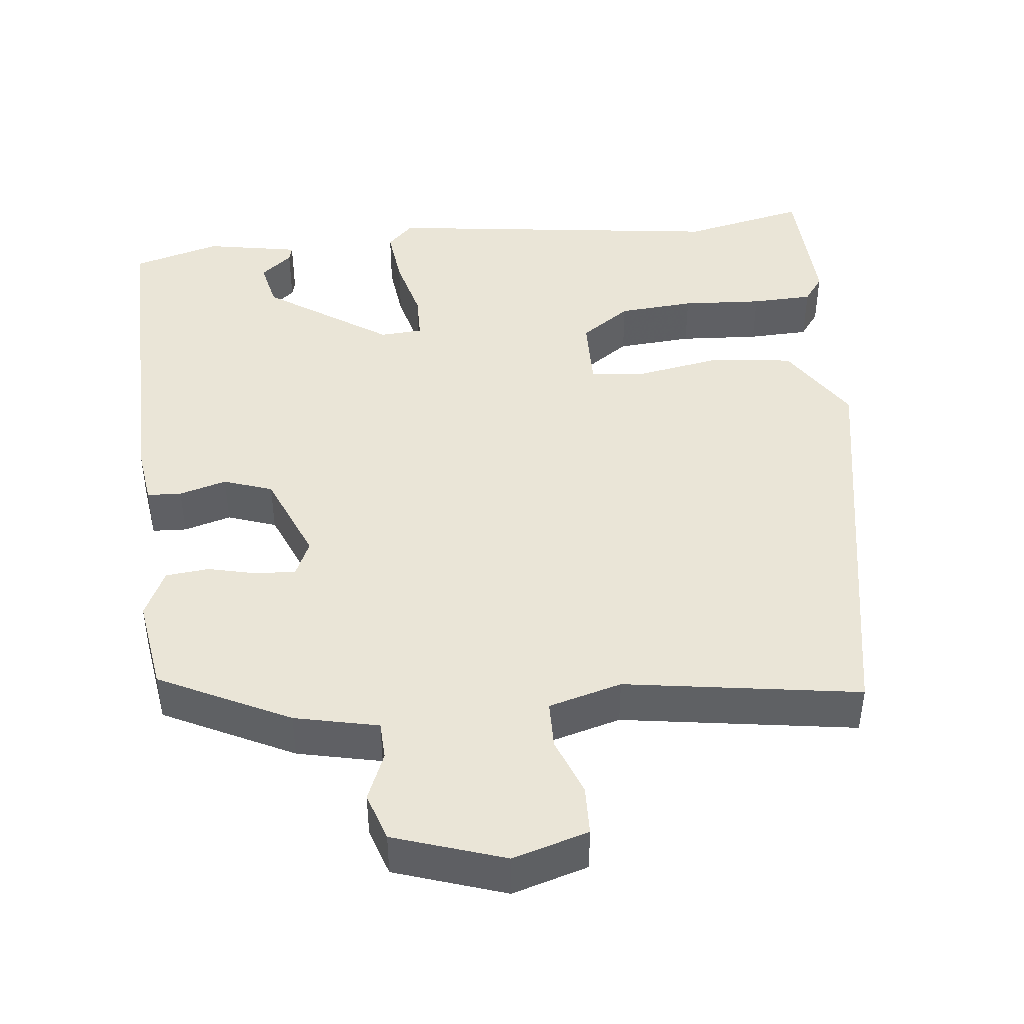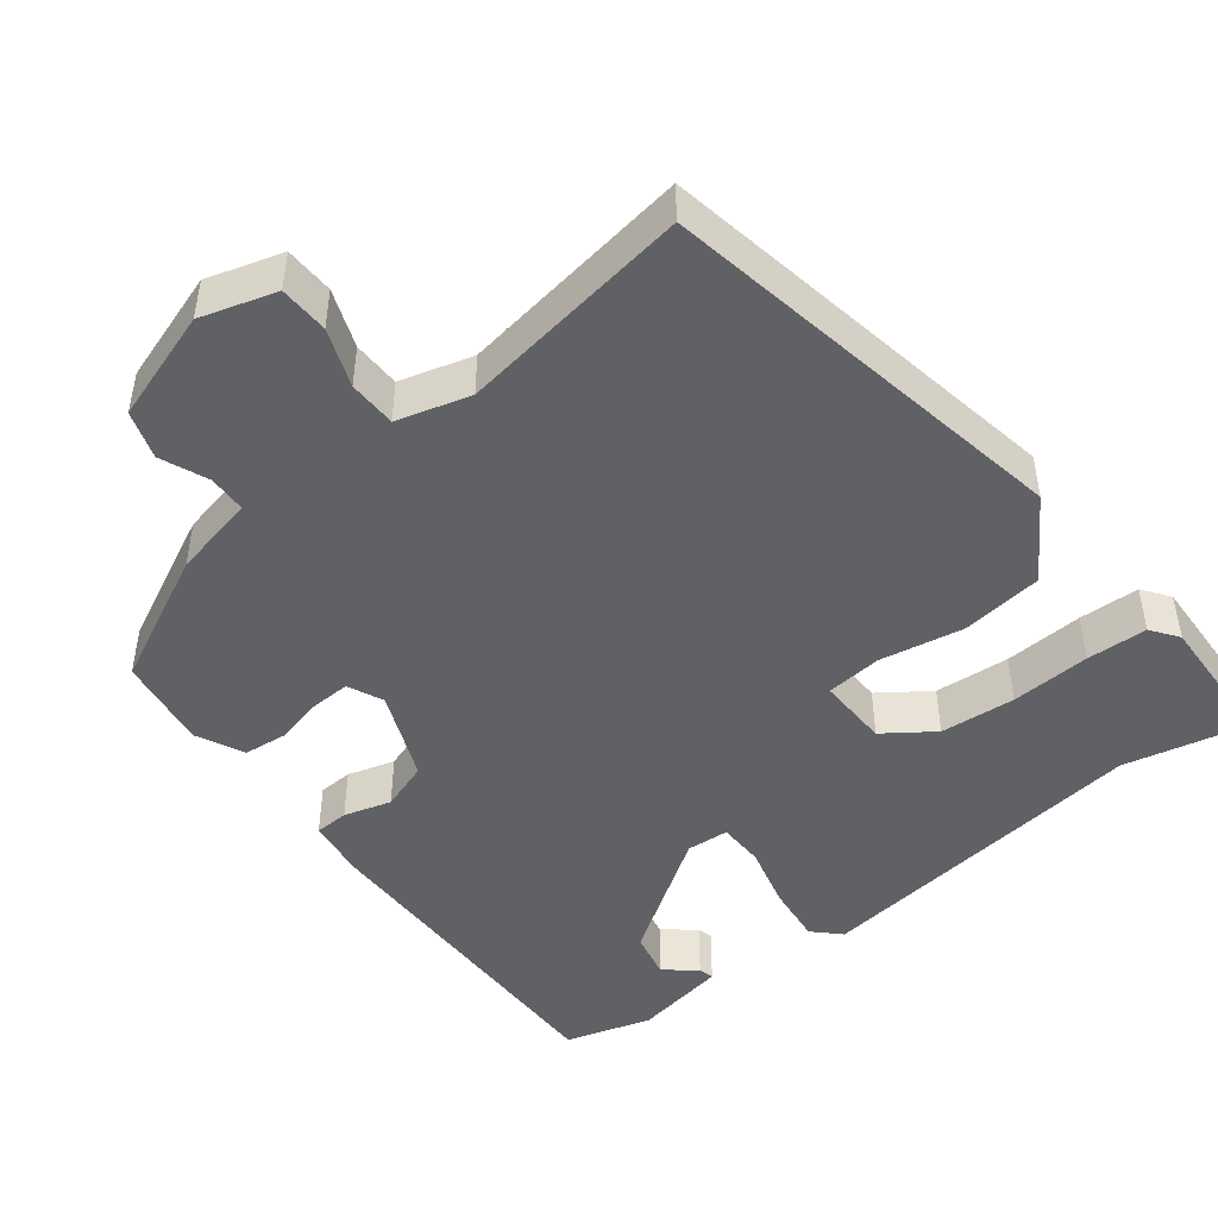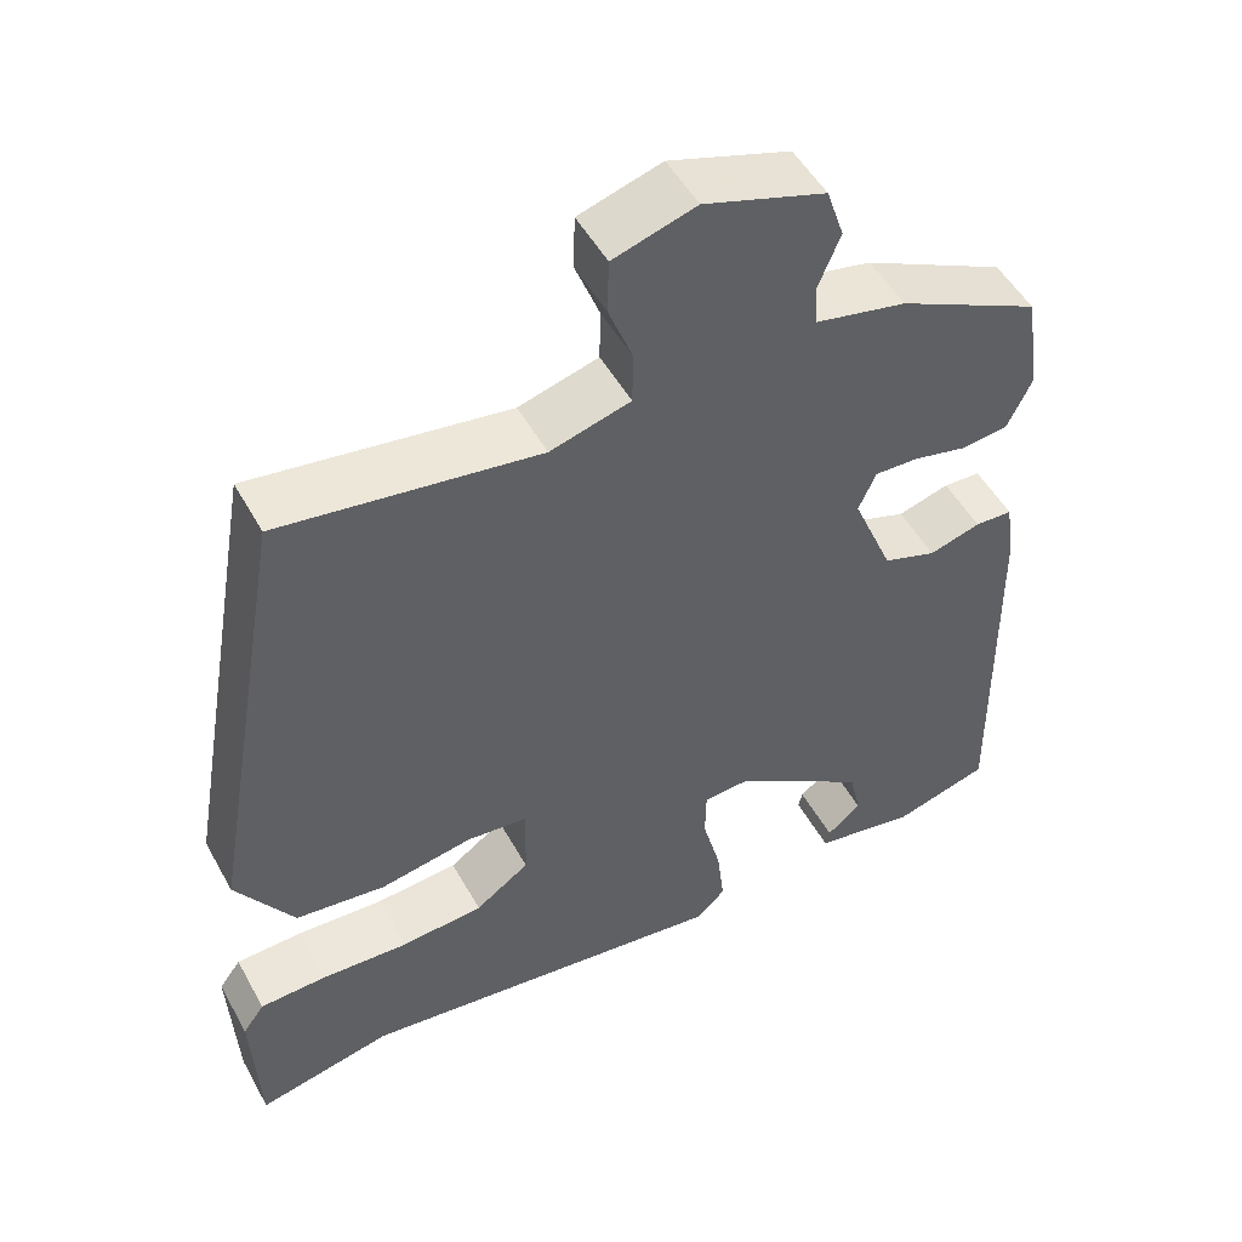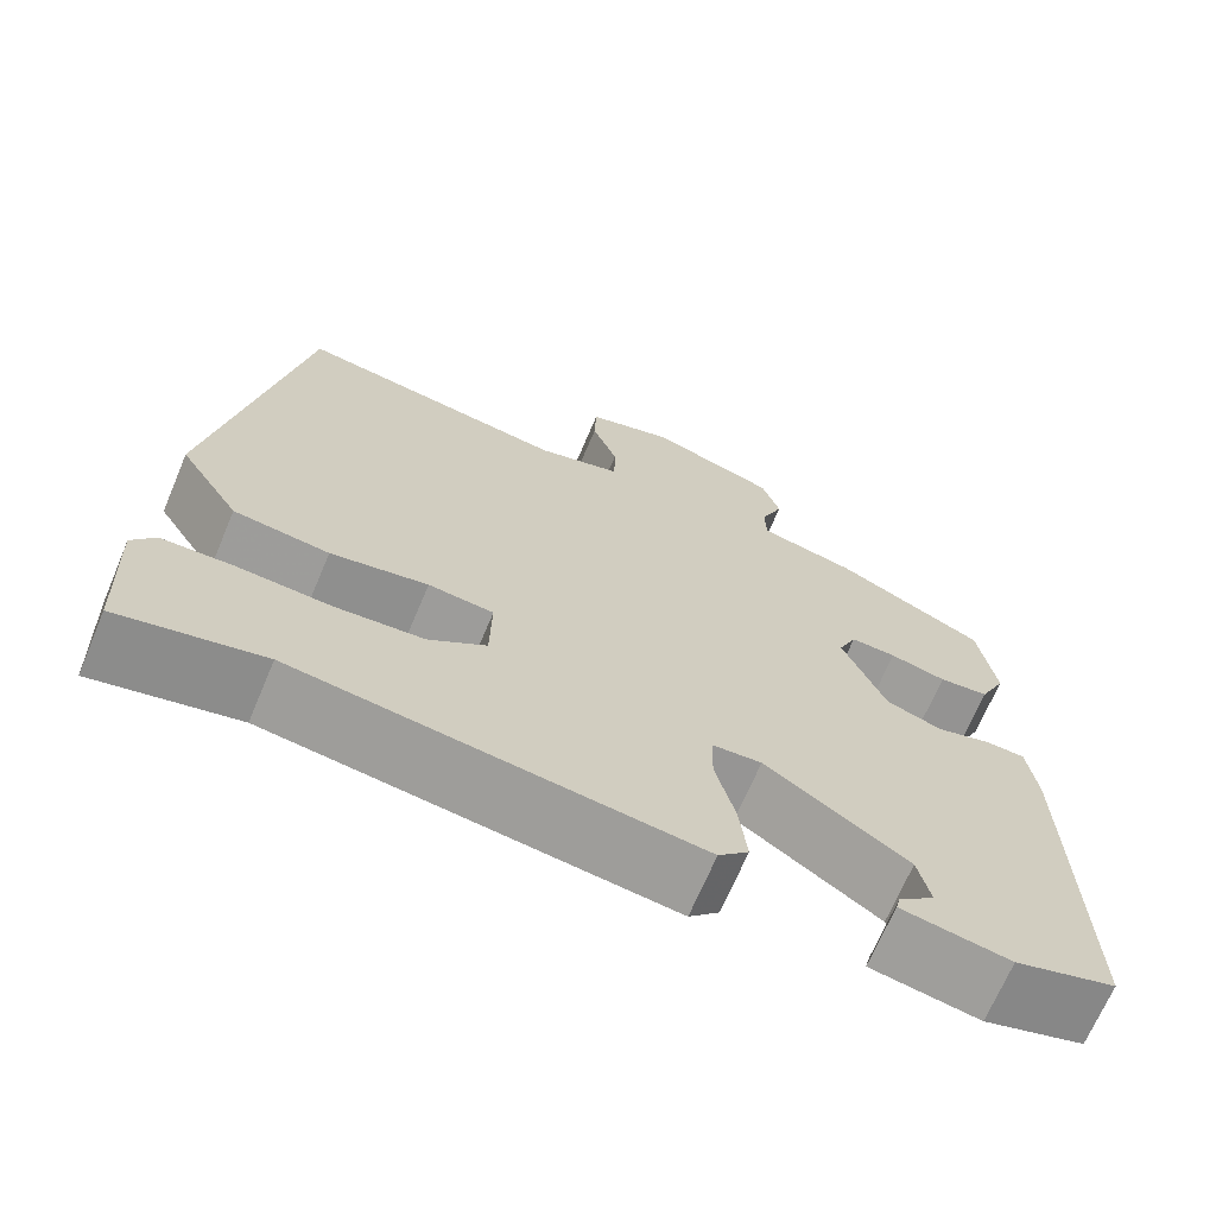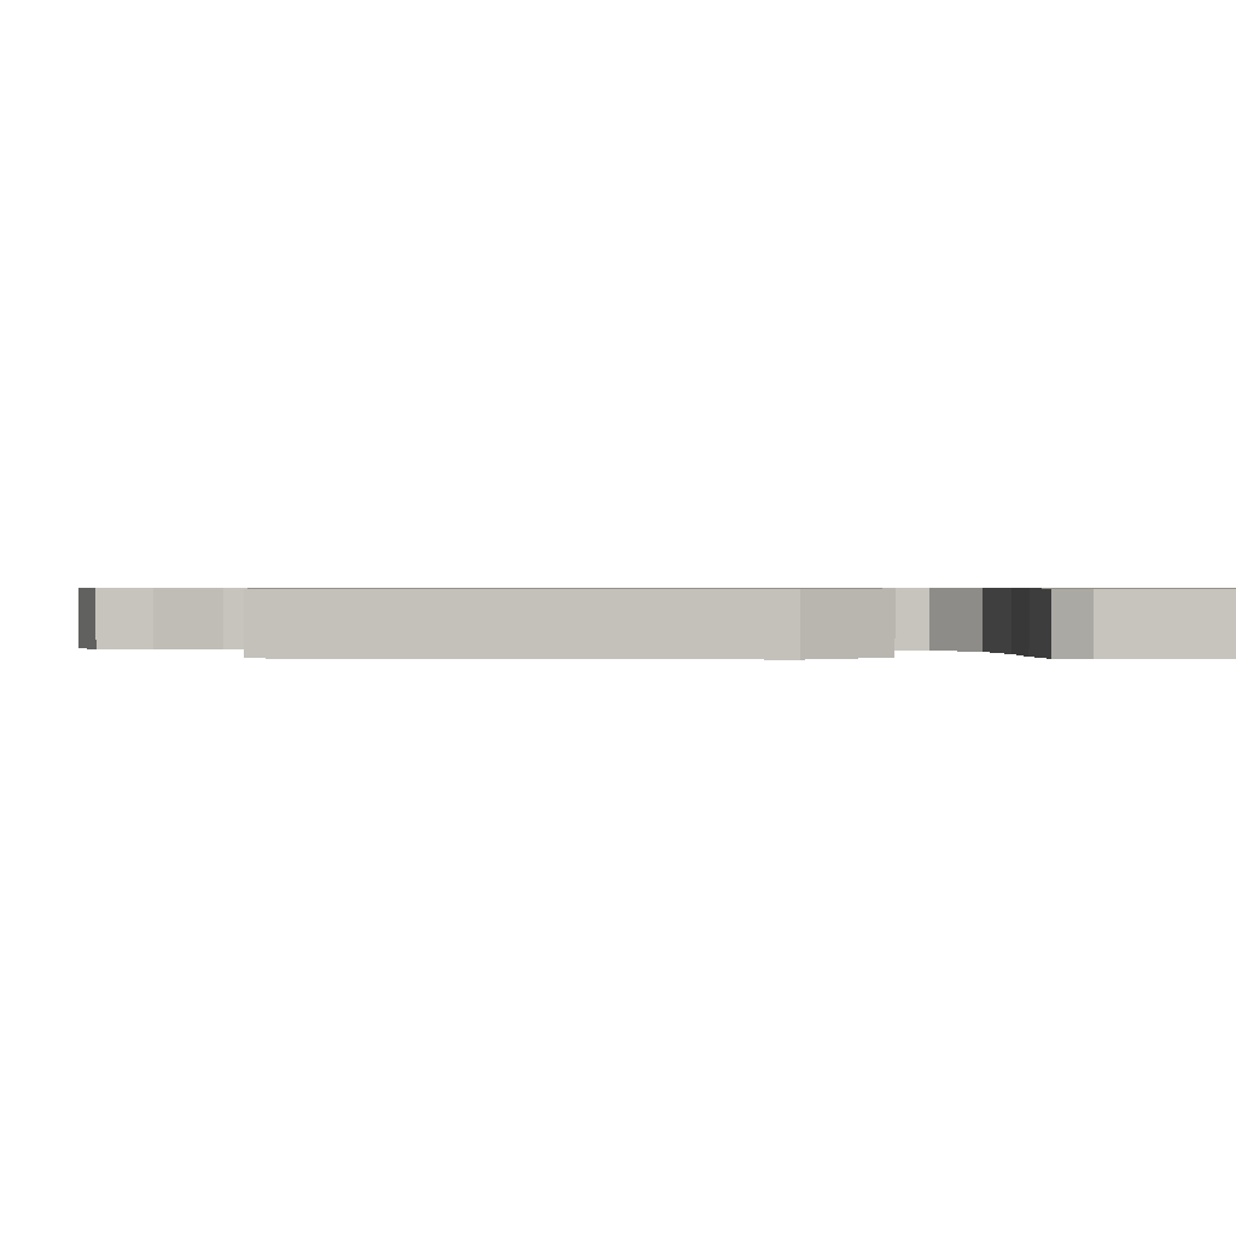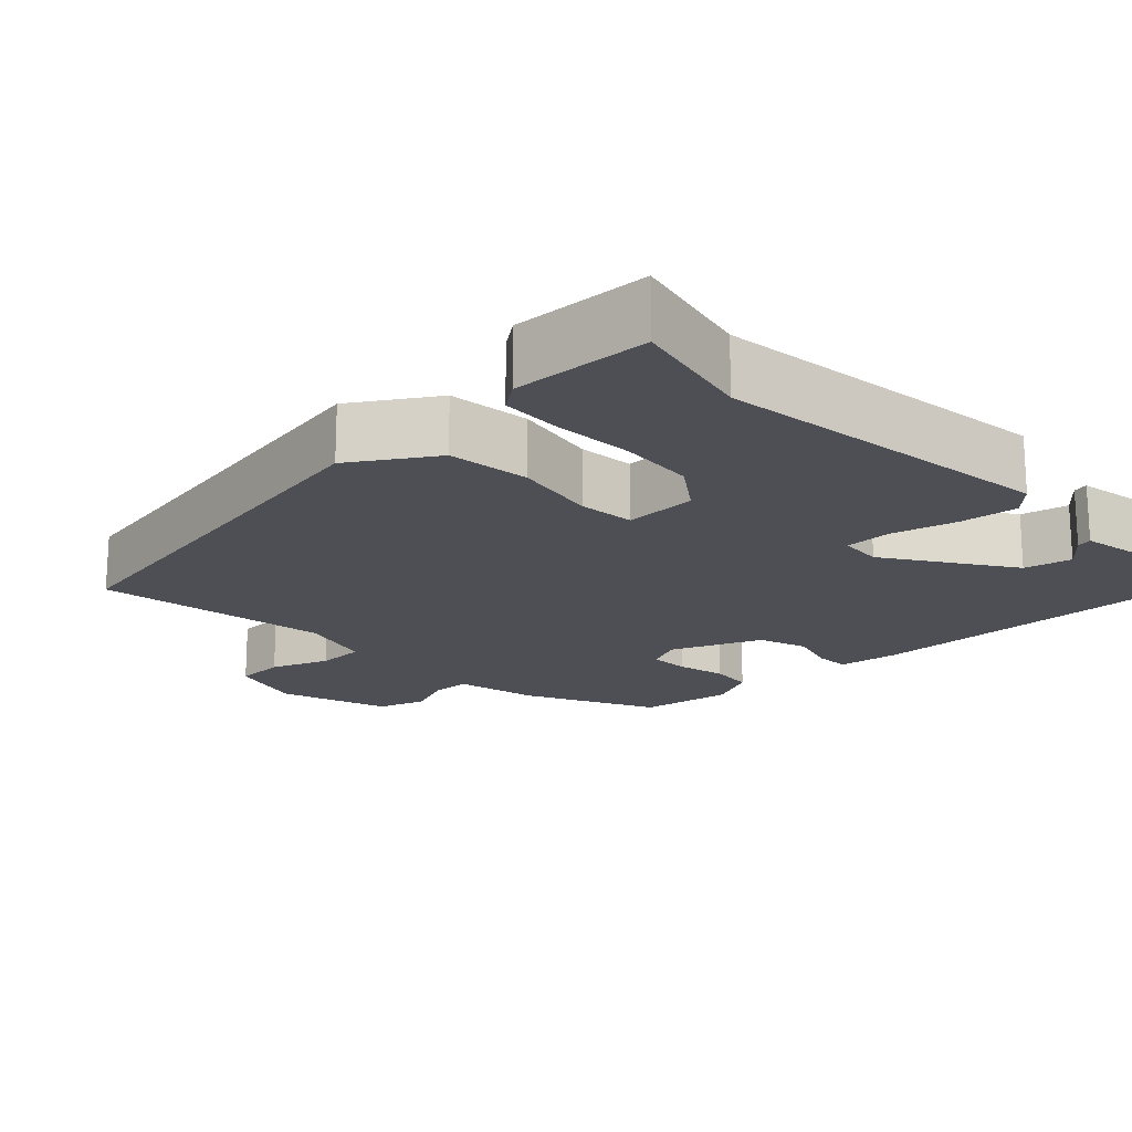
<metadata>
{"format":"obj","ext":"obj","renderer":"f3d","projection":"perspective","resolution":1024,"background":"white","views":[{"elev":44.1,"azim":-6.0,"up":"+Y"},{"elev":-46.8,"azim":38.0,"up":"+Y"},{"elev":50.8,"azim":151.7,"up":"+Z"},{"elev":-68.8,"azim":157.1,"up":"+Z"},{"elev":0.7,"azim":85.0,"up":"+Y"},{"elev":-18.4,"azim":133.7,"up":"+Y"}]}
</metadata>
<code>
v -0.472 0.07 0.394
v -0.301 0.07 0.478
v -0.191 0.07 0.502
v -0.189 0.07 0.552
v -0.215 0.07 0.615
v -0.194 0.07 0.678
v -0.049 0.07 0.726
v 0.05 0.07 0.696
v 0.052 0.07 0.631
v 0.023 0.07 0.555
v 0.024 0.07 0.492
v 0.12 0.07 0.465
v 0.428 0.07 0.511
v 0.525 0.07 -0.037
v 0.456 0.07 -0.144
v 0.348 0.07 -0.157
v 0.238 0.07 -0.137
v 0.164 0.07 -0.144
v 0.166 0.07 -0.239
v 0.231 0.07 -0.285
v 0.33 0.07 -0.293
v 0.435 0.07 -0.287
v 0.515 0.07 -0.29
v 0.541 0.07 -0.326
v 0.533 0.07 -0.507
v 0.371 0.07 -0.471
v -0.079 0.07 -0.528
v -0.113 0.07 -0.494
v -0.104 0.07 -0.417
v -0.082 0.07 -0.332
v -0.083 0.07 -0.271
v -0.139 0.07 -0.267
v -0.3 0.07 -0.375
v -0.314 0.07 -0.437
v -0.273 0.07 -0.471
v -0.268 0.07 -0.491
v -0.391 0.07 -0.513
v -0.505 0.07 -0.48
v -0.498 0.07 -0.032
v -0.487 0.07 0.048
v -0.442 0.07 0.05
v -0.38 0.07 0.032
v -0.316 0.07 0.054
v -0.267 0.07 0.172
v -0.288 0.07 0.219
v -0.34 0.07 0.217
v -0.404 0.07 0.202
v -0.461 0.07 0.208
v -0.491 0.07 0.271
v -0.472 0 0.394
v -0.301 0 0.478
v -0.191 0 0.502
v -0.189 0 0.552
v -0.215 0 0.615
v -0.194 0 0.678
v -0.049 0 0.726
v 0.05 0 0.696
v 0.052 0 0.631
v 0.023 0 0.555
v 0.024 0 0.492
v 0.12 0 0.465
v 0.428 0 0.511
v 0.525 0 -0.037
v 0.456 0 -0.144
v 0.348 0 -0.157
v 0.238 0 -0.137
v 0.164 0 -0.144
v 0.166 0 -0.239
v 0.231 0 -0.285
v 0.33 0 -0.293
v 0.435 0 -0.287
v 0.515 0 -0.29
v 0.541 0 -0.326
v 0.533 0 -0.507
v 0.371 0 -0.471
v -0.079 0 -0.528
v -0.113 0 -0.494
v -0.104 0 -0.417
v -0.082 0 -0.332
v -0.083 0 -0.271
v -0.139 0 -0.267
v -0.3 0 -0.375
v -0.314 0 -0.437
v -0.273 0 -0.471
v -0.268 0 -0.491
v -0.391 0 -0.513
v -0.505 0 -0.48
v -0.498 0 -0.032
v -0.487 0 0.048
v -0.442 0 0.05
v -0.38 0 0.032
v -0.316 0 0.054
v -0.267 0 0.172
v -0.288 0 0.219
v -0.34 0 0.217
v -0.404 0 0.202
v -0.461 0 0.208
v -0.491 0 0.271
f 1 2 3
f 49 1 3
f 48 49 3
f 47 48 3
f 46 47 3
f 45 46 3
f 44 45 3
f 40 41 42
f 39 40 42
f 38 39 42
f 37 38 42
f 37 42 43
f 34 35 36 37
f 37 43 44
f 34 37 44
f 33 34 44
f 28 29 30
f 27 28 30
f 26 27 30
f 25 26 30
f 24 25 30
f 23 24 30
f 22 23 30
f 21 22 30
f 20 21 30 31
f 19 20 31 32
f 15 16 17
f 14 15 17
f 13 14 17
f 12 13 17
f 11 12 17 18
f 8 9 10
f 7 8 10
f 6 7 10
f 5 6 10
f 4 5 10
f 3 4 10 11
f 44 3 11
f 33 44 11
f 32 33 11
f 11 18 19 32
f 52 51 50
f 52 50 98
f 52 98 97
f 52 97 96
f 52 96 95
f 52 95 94
f 52 94 93
f 91 90 89
f 91 89 88
f 91 88 87
f 91 87 86
f 92 91 86
f 86 85 84 83
f 93 92 86
f 93 86 83
f 93 83 82
f 79 78 77
f 79 77 76
f 79 76 75
f 79 75 74
f 79 74 73
f 79 73 72
f 79 72 71
f 79 71 70
f 80 79 70 69
f 81 80 69 68
f 66 65 64
f 66 64 63
f 66 63 62
f 66 62 61
f 67 66 61 60
f 59 58 57
f 59 57 56
f 59 56 55
f 59 55 54
f 59 54 53
f 60 59 53 52
f 60 52 93
f 60 93 82
f 60 82 81
f 81 68 67 60
f 1 50 51 2
f 2 51 52 3
f 3 52 53 4
f 4 53 54 5
f 5 54 55 6
f 6 55 56 7
f 7 56 57 8
f 8 57 58 9
f 9 58 59 10
f 10 59 60 11
f 11 60 61 12
f 12 61 62 13
f 13 62 63 14
f 14 63 64 15
f 15 64 65 16
f 16 65 66 17
f 17 66 67 18
f 18 67 68 19
f 19 68 69 20
f 20 69 70 21
f 21 70 71 22
f 22 71 72 23
f 23 72 73 24
f 24 73 74 25
f 25 74 75 26
f 26 75 76 27
f 27 76 77 28
f 28 77 78 29
f 29 78 79 30
f 30 79 80 31
f 31 80 81 32
f 32 81 82 33
f 33 82 83 34
f 34 83 84 35
f 35 84 85 36
f 36 85 86 37
f 37 86 87 38
f 38 87 88 39
f 39 88 89 40
f 40 89 90 41
f 41 90 91 42
f 42 91 92 43
f 43 92 93 44
f 44 93 94 45
f 45 94 95 46
f 46 95 96 47
f 47 96 97 48
f 48 97 98 49
f 49 98 50 1

</code>
